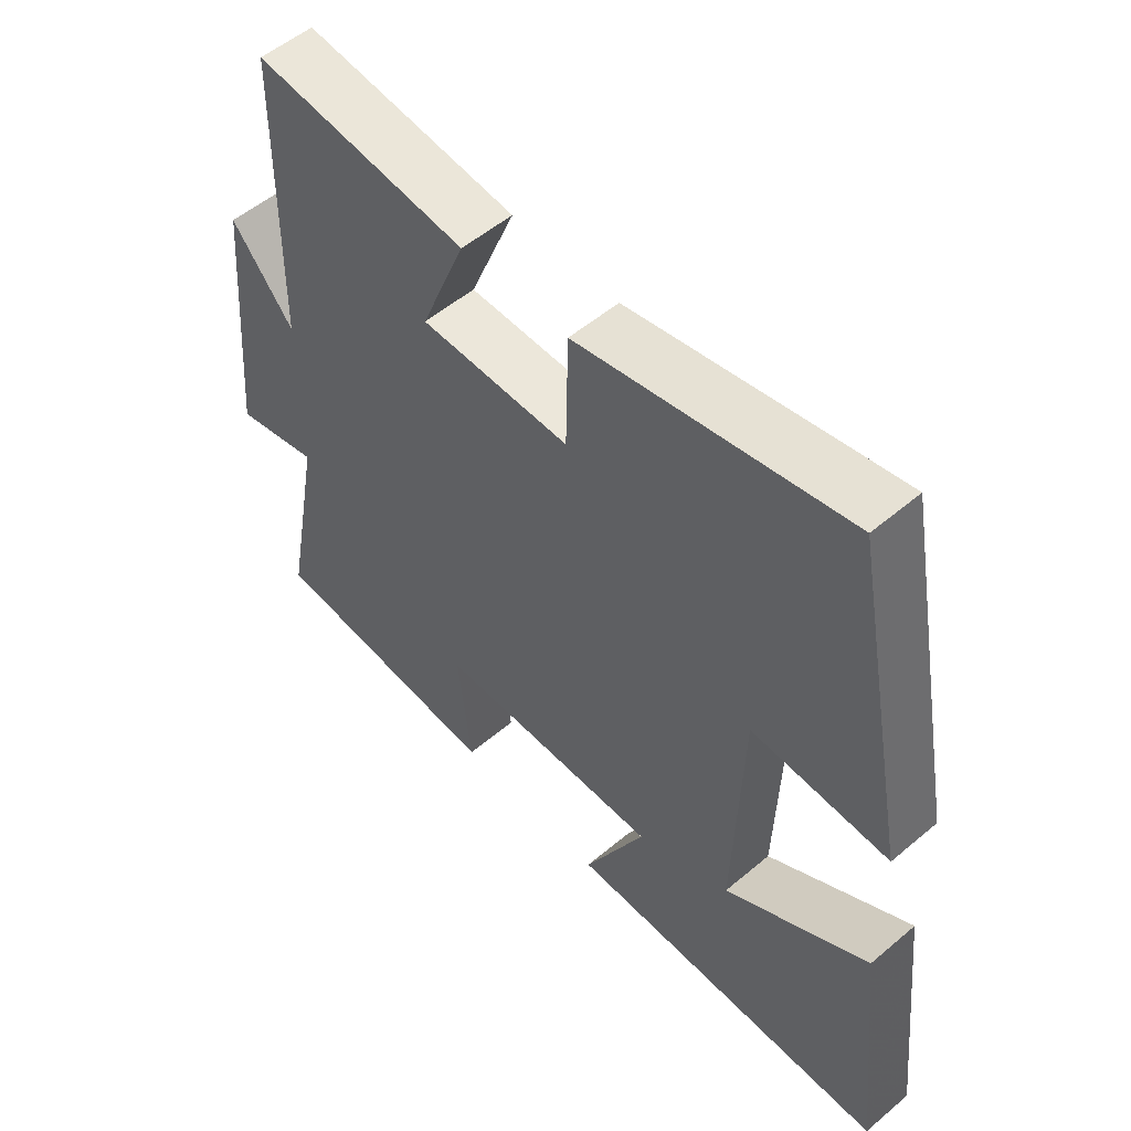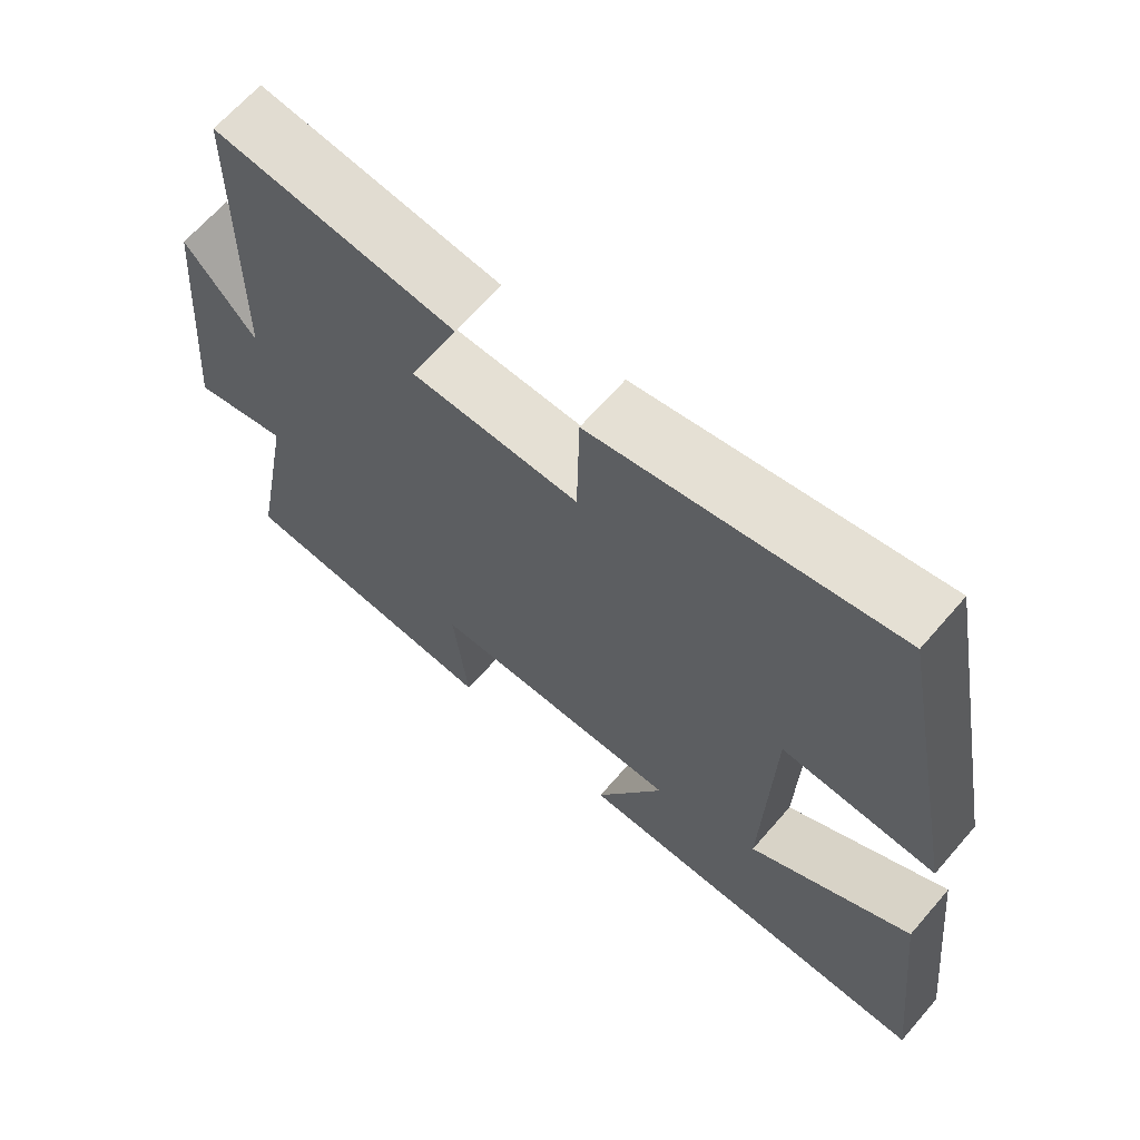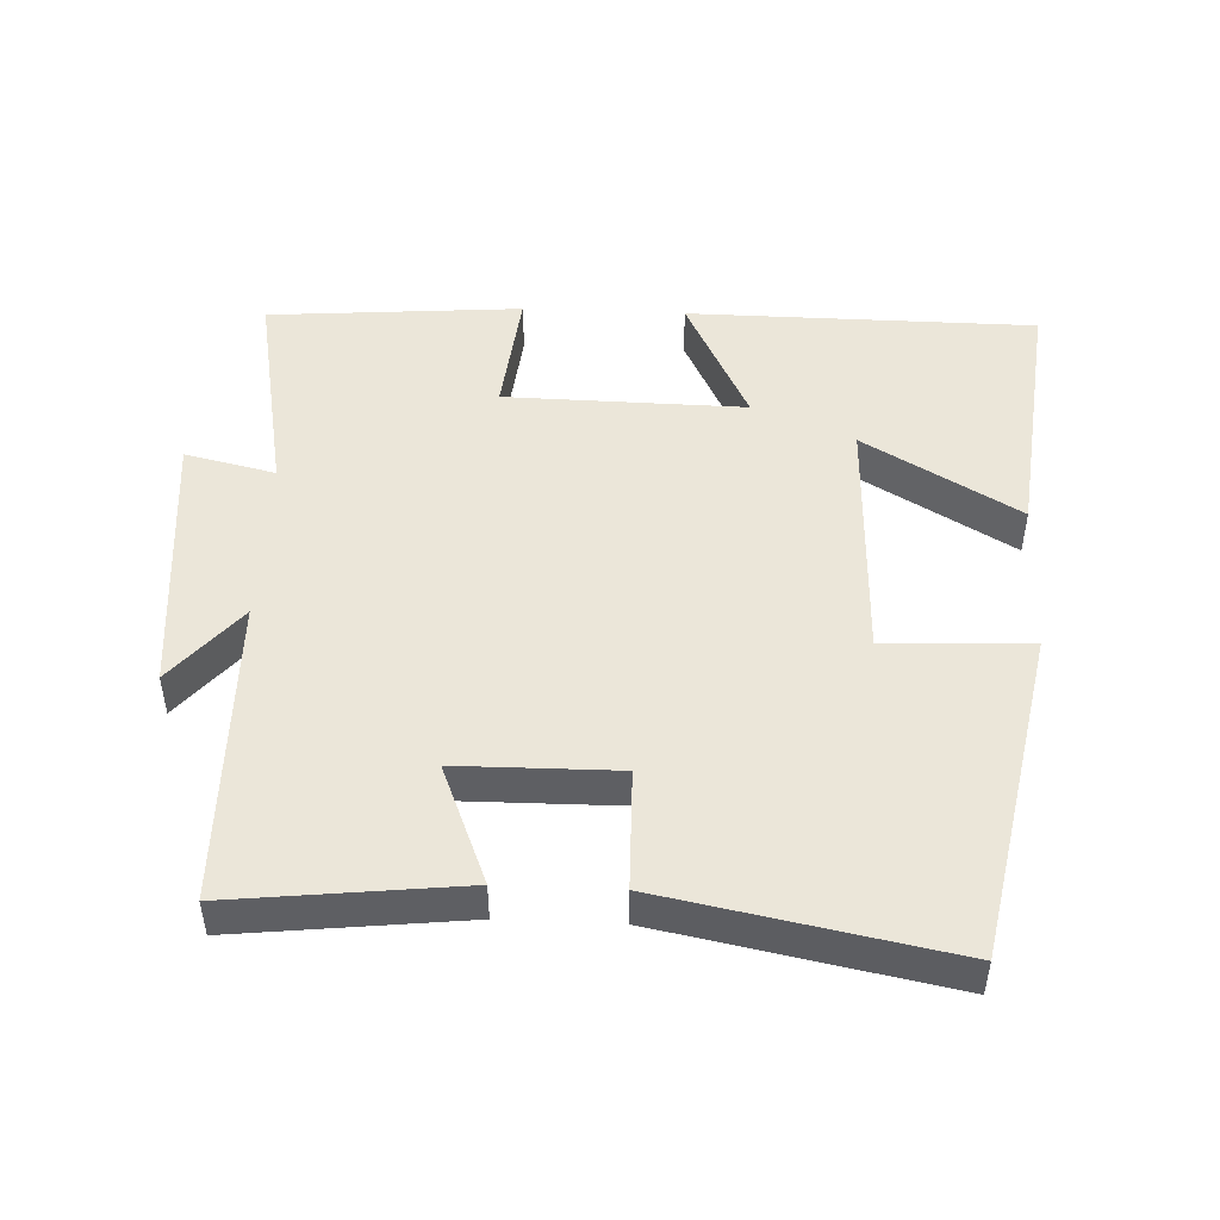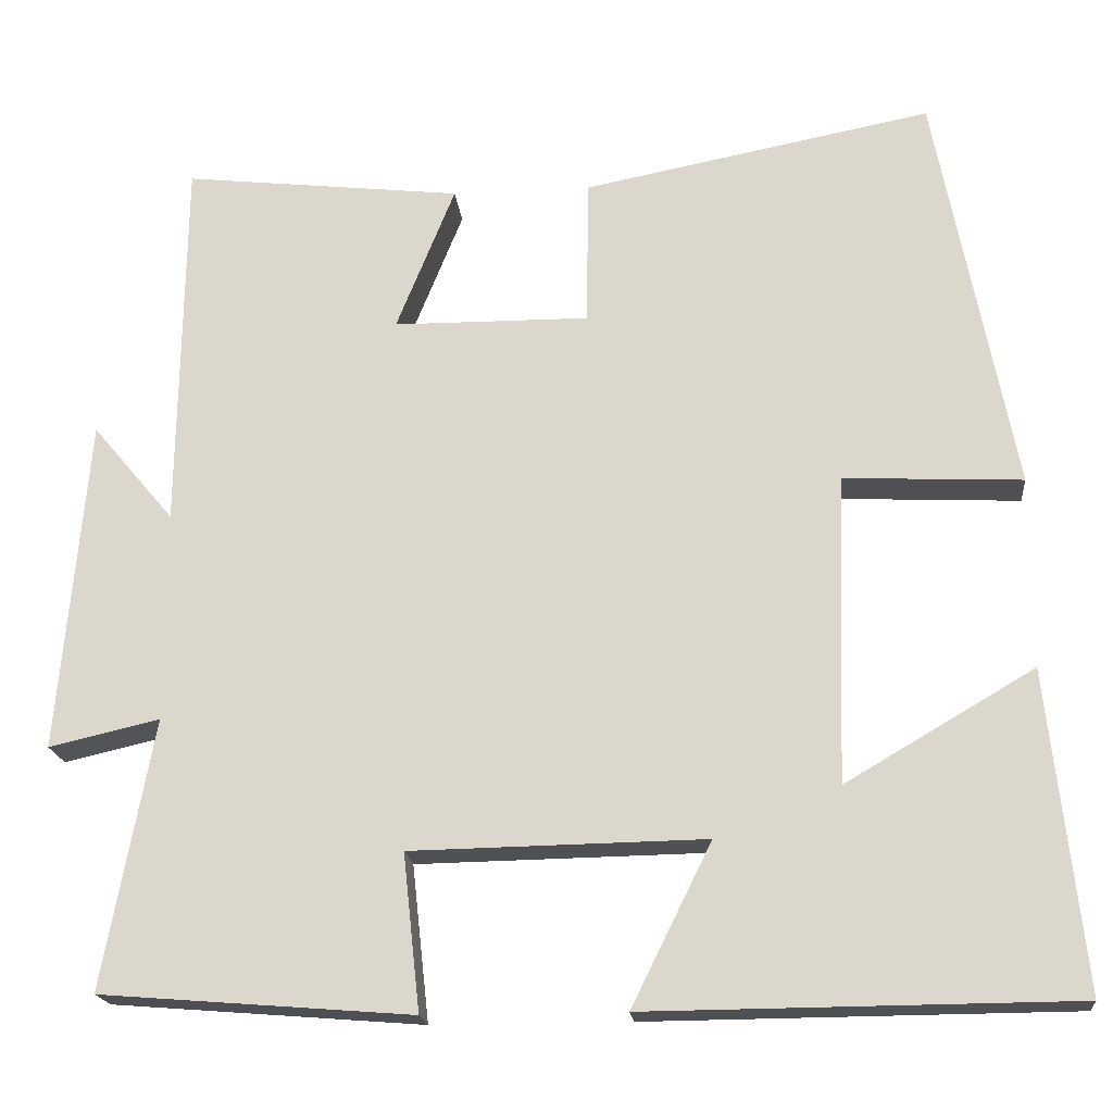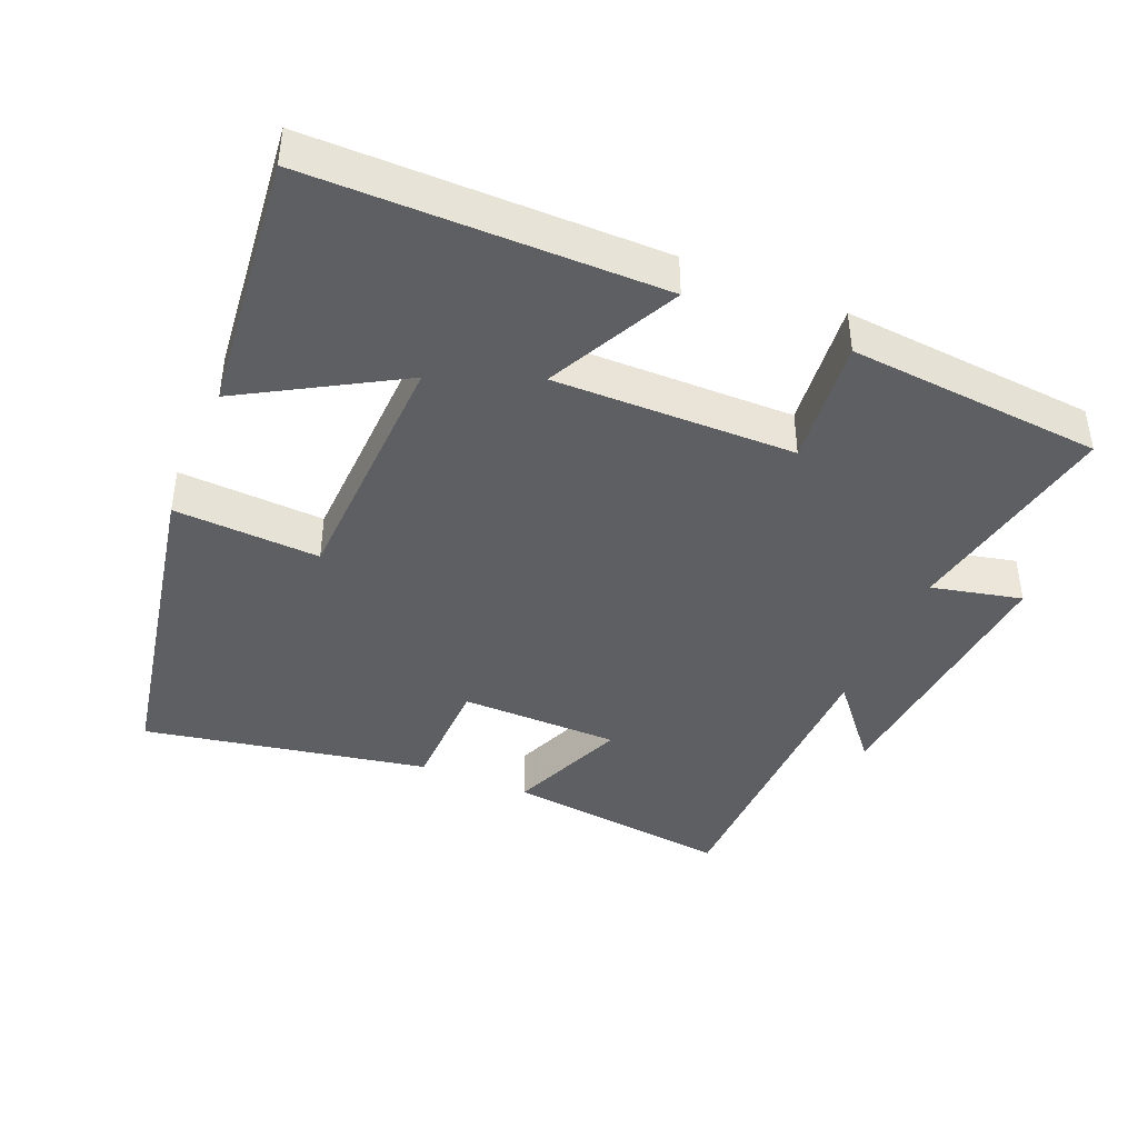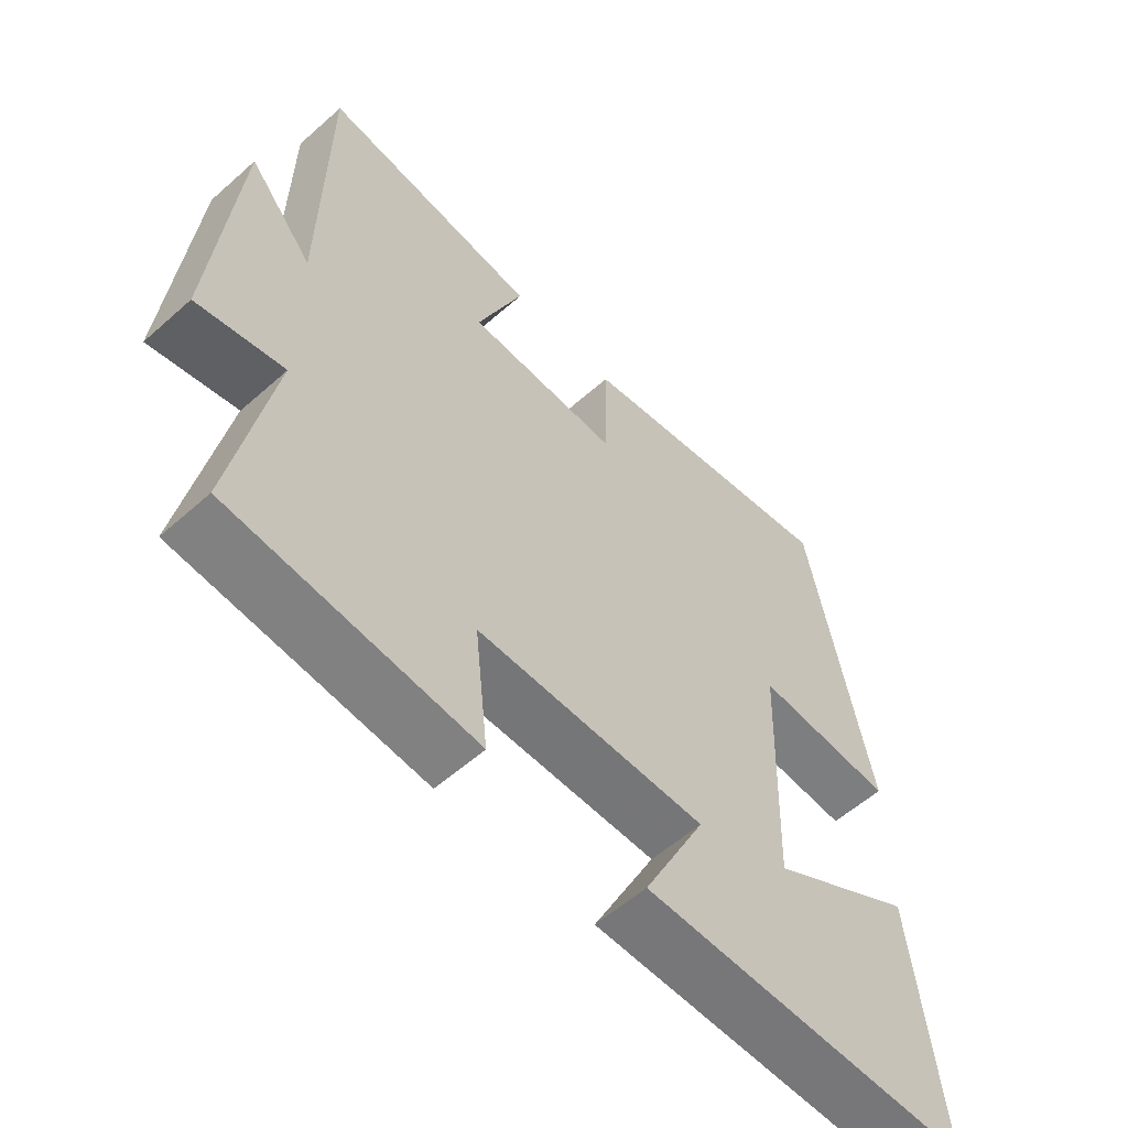
<metadata>
{"format":"obj","ext":"obj","renderer":"f3d","projection":"perspective","resolution":1024,"background":"white","views":[{"elev":53.7,"azim":48.0,"up":"+Z"},{"elev":65.7,"azim":40.9,"up":"+Z"},{"elev":48.4,"azim":2.5,"up":"+Y"},{"elev":-18.9,"azim":5.7,"up":"+Z"},{"elev":-42.0,"azim":157.0,"up":"+Y"},{"elev":-57.5,"azim":-47.4,"up":"+Z"}]}
</metadata>
<code>
v -0.559 0.07 -0.471
v -0.5 0.07 -0.155
v -0.63 0.07 -0.185
v -0.596 0.07 0.207
v -0.5 0.07 0.093
v -0.494 0.07 0.537
v -0.166 0.07 0.5
v -0.235 0.07 0.329
v -0.005 0.07 0.327
v -0.002 0.07 0.5
v 0.408 0.07 0.579
v 0.5 0.07 0.102
v 0.29 0.07 0.112
v 0.278 0.07 -0.252
v 0.5 0.07 -0.122
v 0.541 0.07 -0.496
v 0.039 0.07 -0.5
v 0.133 0.07 -0.31
v -0.213 0.07 -0.316
v -0.193 0.07 -0.5
v -0.559 0 -0.471
v -0.5 0 -0.155
v -0.63 0 -0.185
v -0.596 0 0.207
v -0.5 0 0.093
v -0.494 0 0.537
v -0.166 0 0.5
v -0.235 0 0.329
v -0.005 0 0.327
v -0.002 0 0.5
v 0.408 0 0.579
v 0.5 0 0.102
v 0.29 0 0.112
v 0.278 0 -0.252
v 0.5 0 -0.122
v 0.541 0 -0.496
v 0.039 0 -0.5
v 0.133 0 -0.31
v -0.213 0 -0.316
v -0.193 0 -0.5
f 19 20 1 2
f 18 19 2
f 16 17 18
f 14 15 16
f 14 16 18
f 13 14 18 2
f 11 12 13
f 10 11 13
f 9 10 13
f 13 2 3
f 9 13 3
f 8 9 3
f 5 6 7 8
f 3 4 5
f 3 5 8
f 22 21 40 39
f 22 39 38
f 38 37 36
f 36 35 34
f 38 36 34
f 22 38 34 33
f 33 32 31
f 33 31 30
f 33 30 29
f 23 22 33
f 23 33 29
f 23 29 28
f 28 27 26 25
f 25 24 23
f 28 25 23
f 1 21 22 2
f 2 22 23 3
f 3 23 24 4
f 4 24 25 5
f 5 25 26 6
f 6 26 27 7
f 7 27 28 8
f 8 28 29 9
f 9 29 30 10
f 10 30 31 11
f 11 31 32 12
f 12 32 33 13
f 13 33 34 14
f 14 34 35 15
f 15 35 36 16
f 16 36 37 17
f 17 37 38 18
f 18 38 39 19
f 19 39 40 20
f 20 40 21 1

</code>
